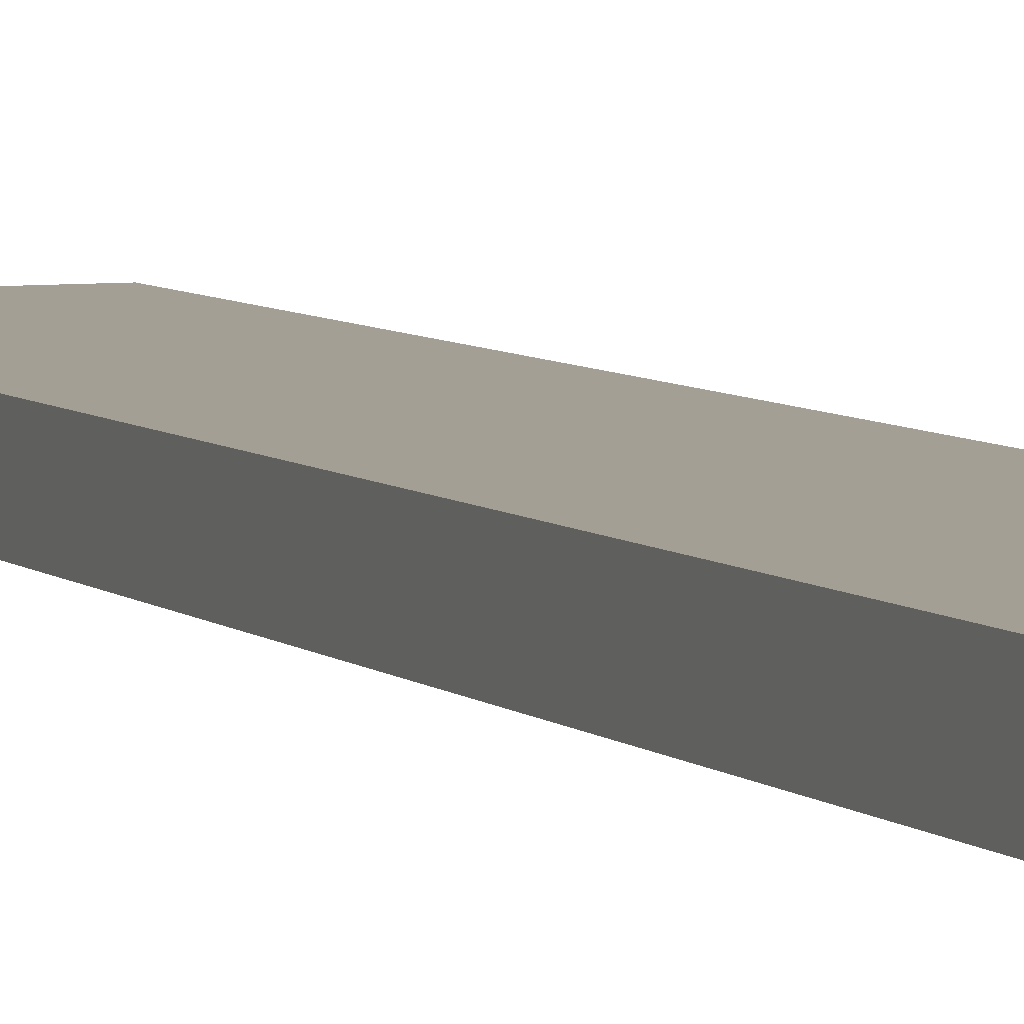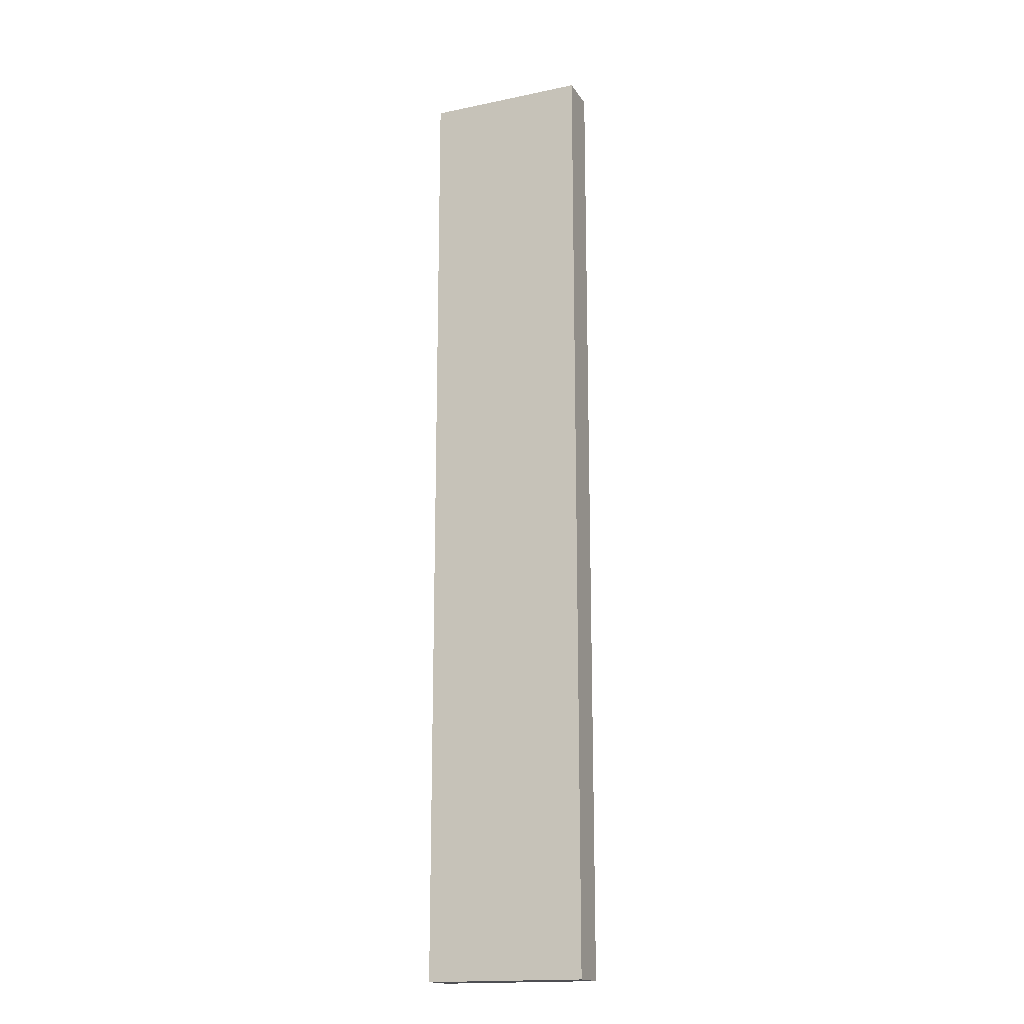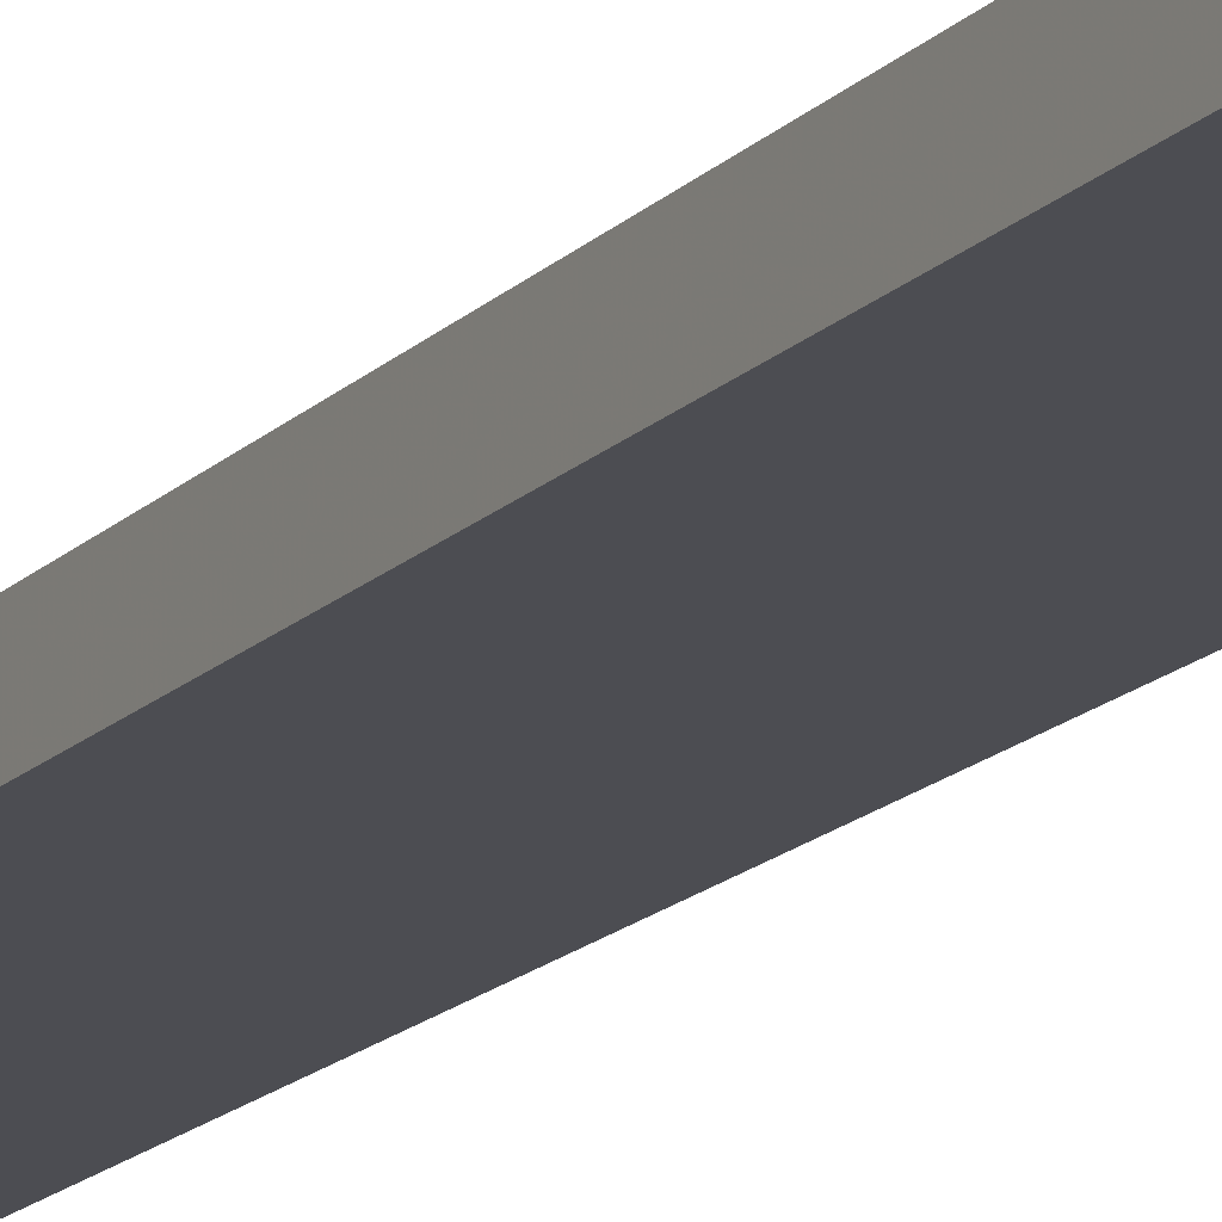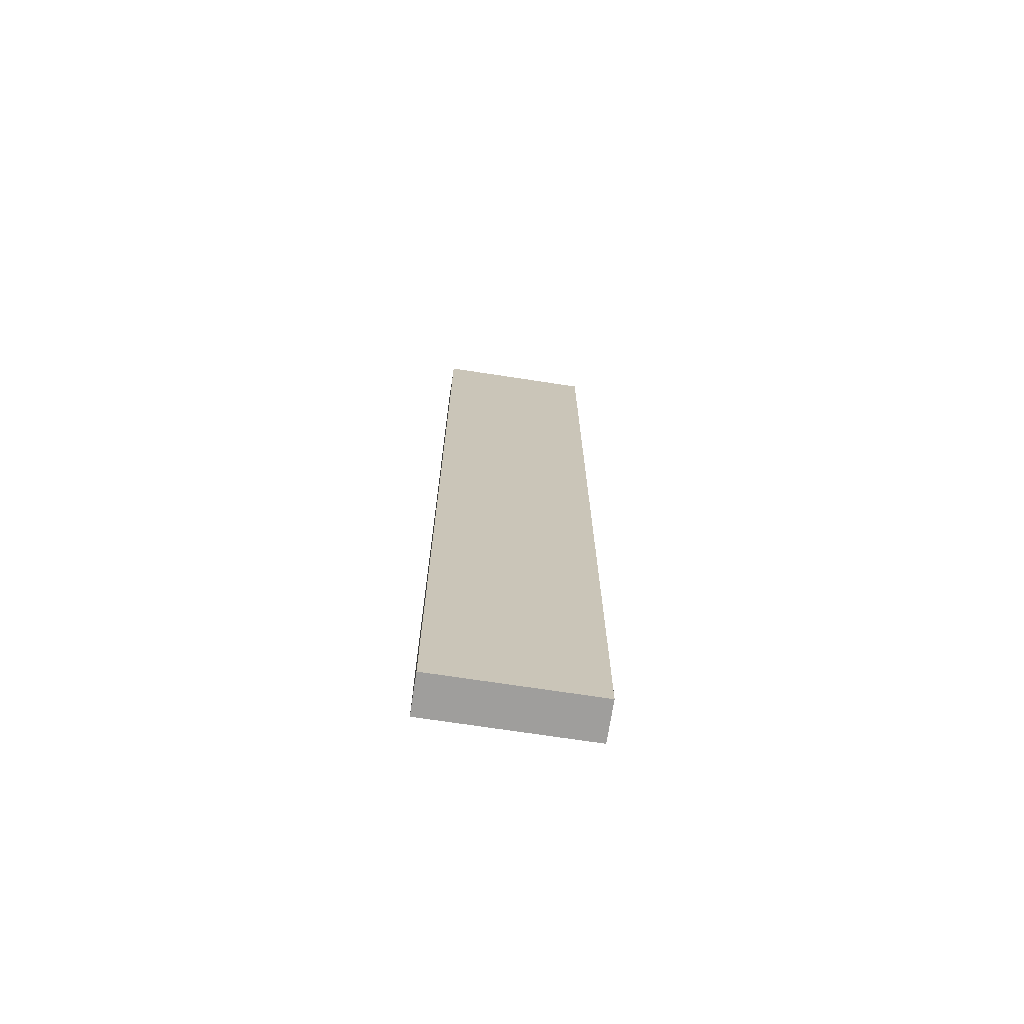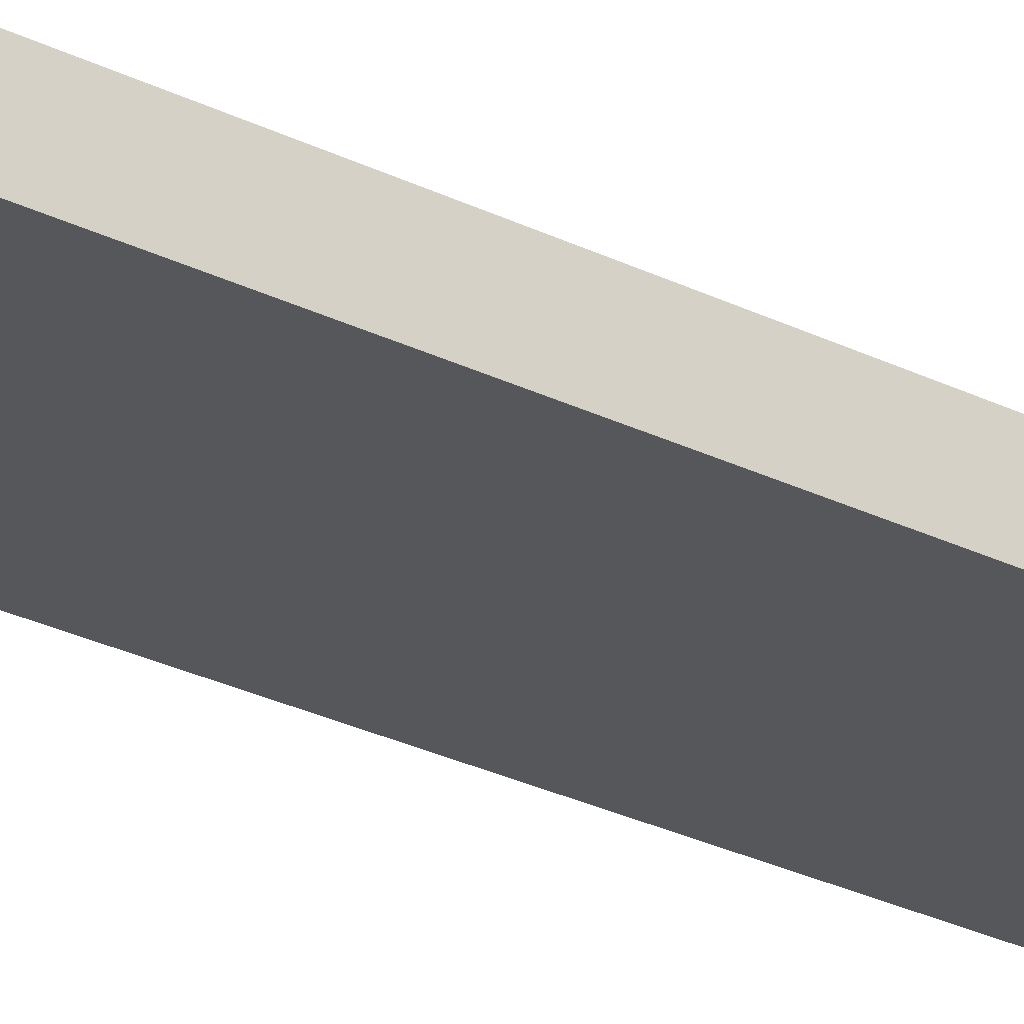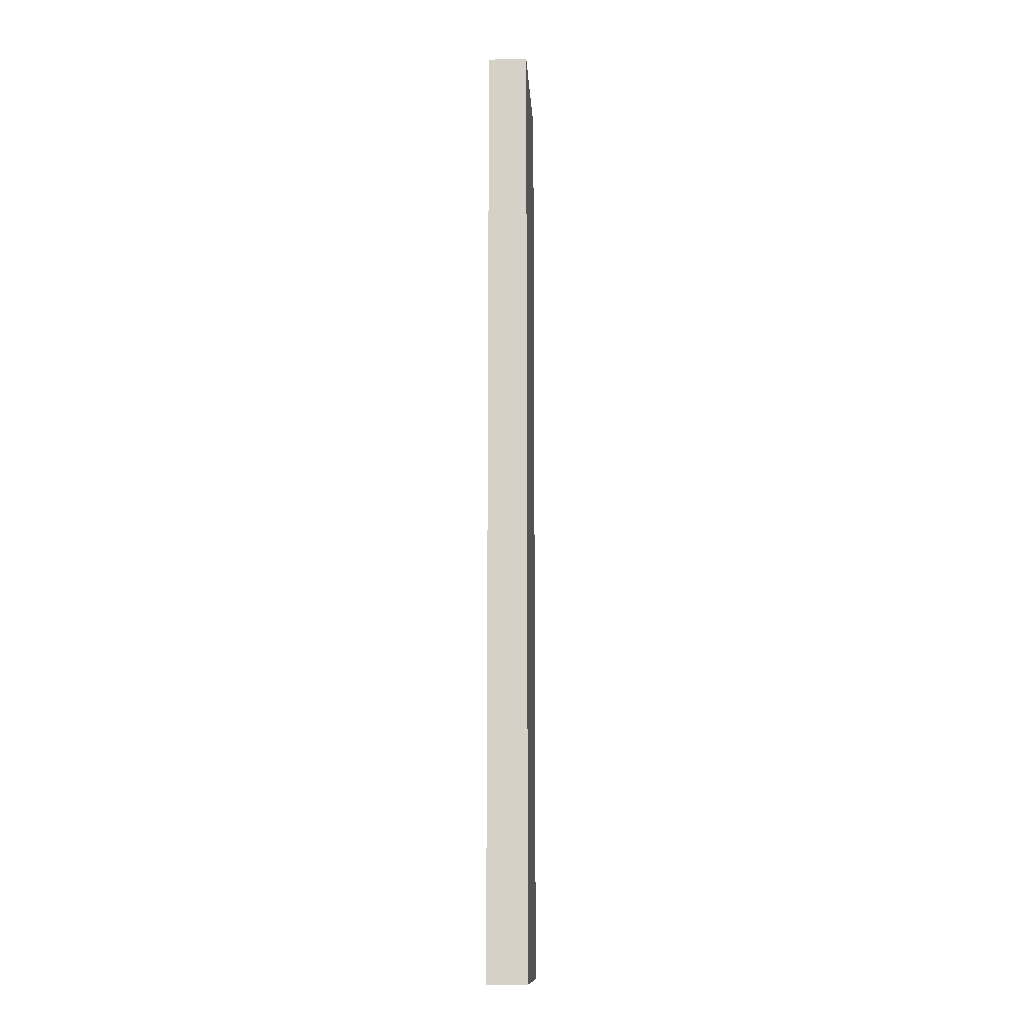
<metadata>
{"format":"obj","ext":"obj","renderer":"f3d","projection":"perspective","resolution":1024,"background":"white","views":[{"elev":5.5,"azim":-22.2,"up":"+Y"},{"elev":-17.1,"azim":-157.4,"up":"+Z"},{"elev":-16.3,"azim":-28.1,"up":"+Y"},{"elev":-70.9,"azim":-8.7,"up":"+Z"},{"elev":-26.6,"azim":51.8,"up":"+Y"},{"elev":-12.9,"azim":-86.6,"up":"+Z"}]}
</metadata>
<code>
o Cube_Cube.001
v 0 -0.125 3
v 0 -0.125 9
v 1 -0.125 9
v 1 -0.125 3
v 0 0.125 3
v 0 0.125 9
v 1 0.125 9
v 1 0.125 3
f 5 6 2 1
f 6 7 3 2
f 7 8 4 3
f 8 5 1 4
f 1 2 3 4
f 8 7 6 5

</code>
